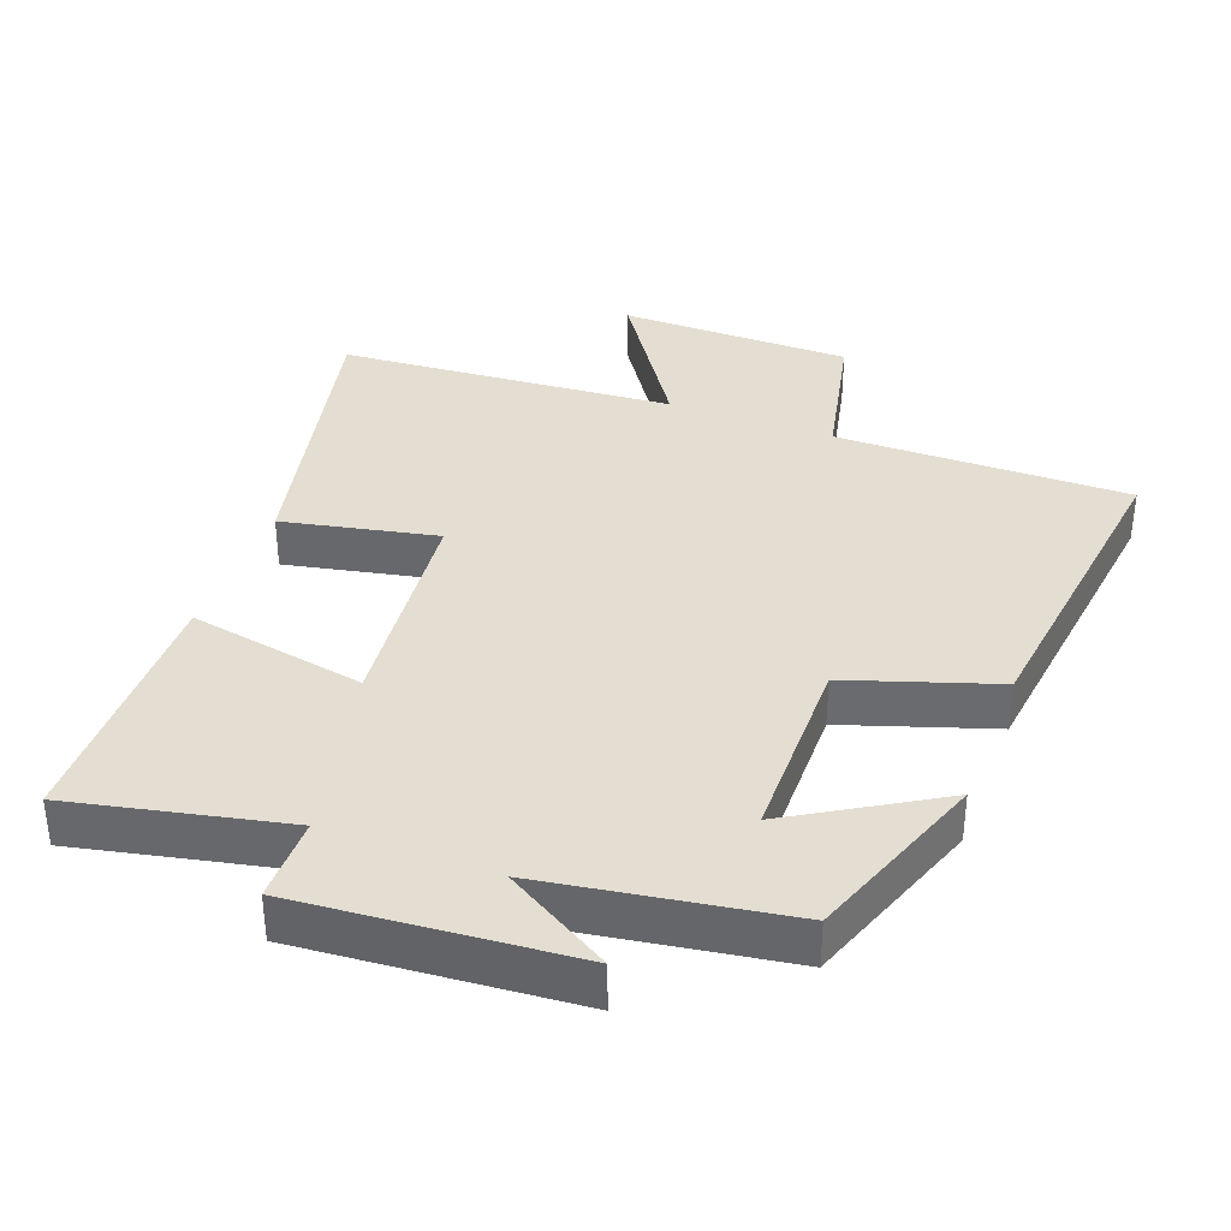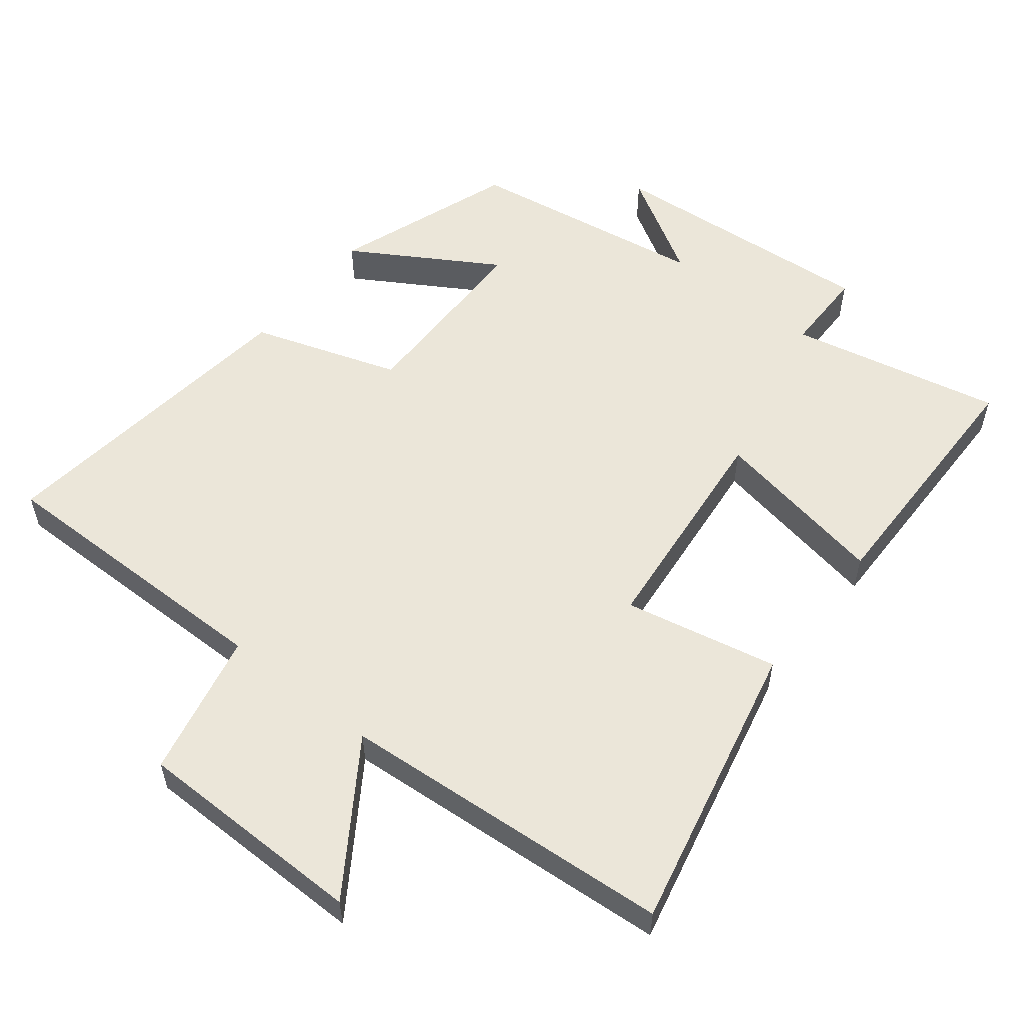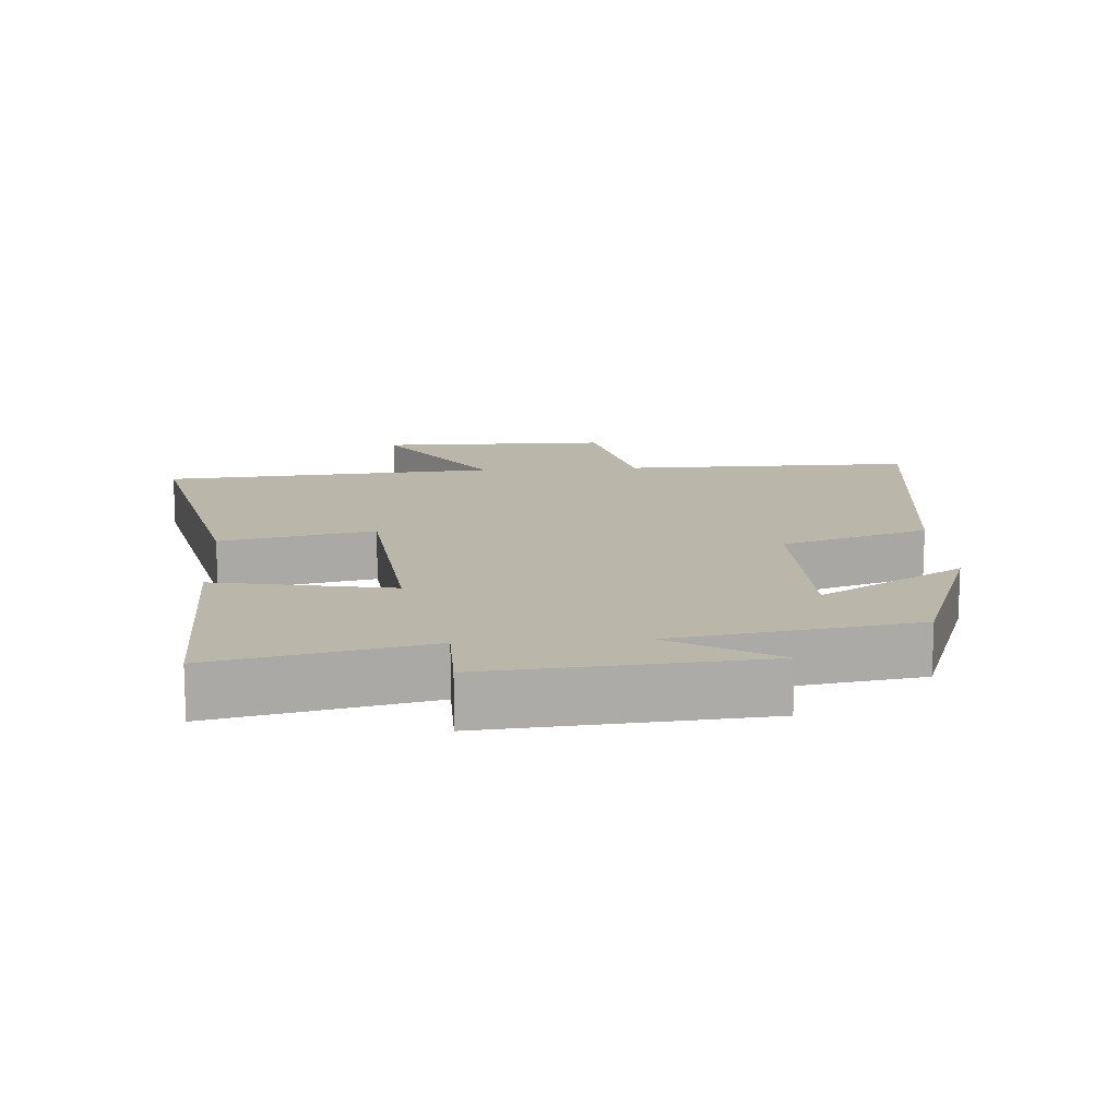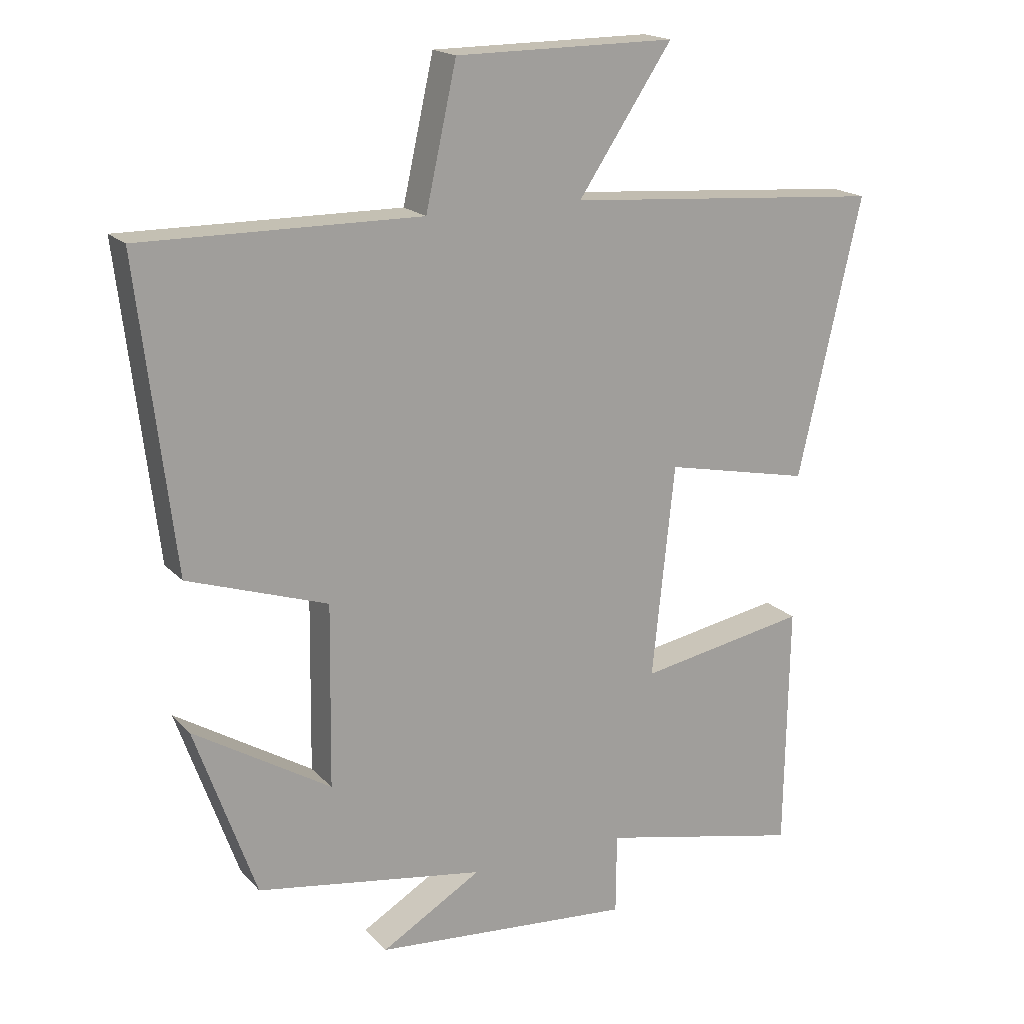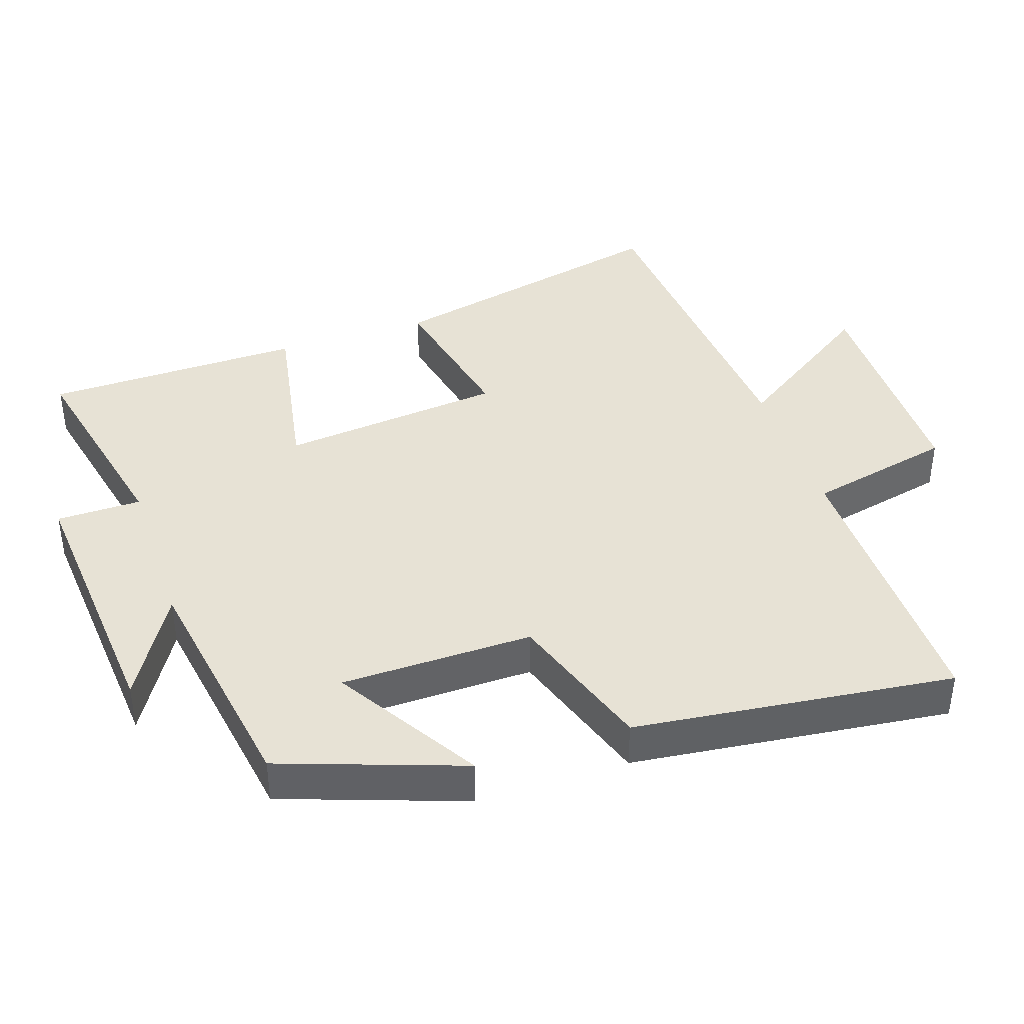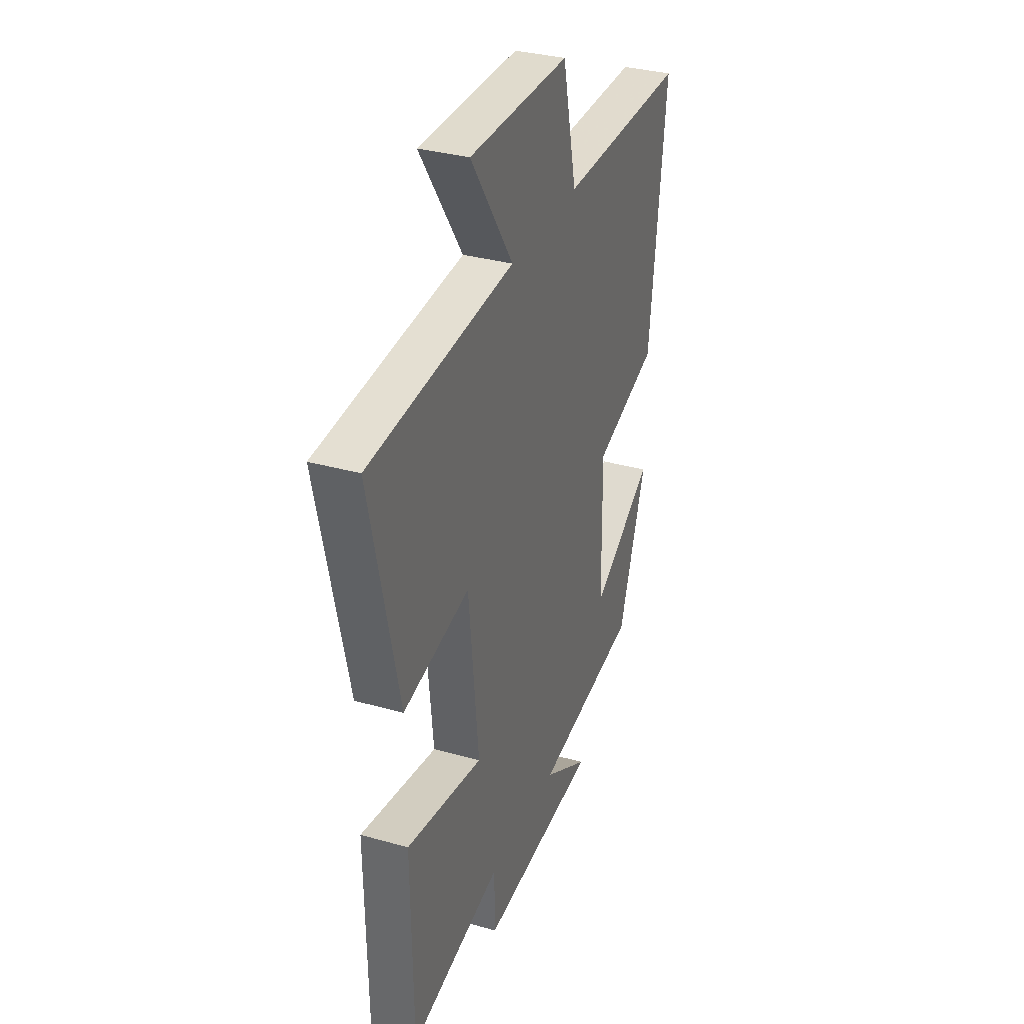
<metadata>
{"format":"obj","ext":"obj","renderer":"f3d","projection":"perspective","resolution":1024,"background":"white","views":[{"elev":36.3,"azim":-159.3,"up":"+Y"},{"elev":55.4,"azim":38.5,"up":"+Y"},{"elev":13.9,"azim":176.2,"up":"+Y"},{"elev":18.2,"azim":-28.3,"up":"+Z"},{"elev":40.3,"azim":-108.6,"up":"+Y"},{"elev":33.5,"azim":111.1,"up":"+Z"}]}
</metadata>
<code>
v -0.407 0.07 -0.445
v -0.5 0.07 -0.182
v -0.291 0.07 -0.309
v -0.287 0.07 -0.031
v -0.5 0.07 0.04
v -0.555 0.07 0.504
v -0.13 0.07 0.5
v -0.083 0.07 0.712
v 0.253 0.07 0.714
v 0.11 0.07 0.5
v 0.596 0.07 0.463
v 0.5 0.07 0.039
v 0.277 0.07 0.086
v 0.243 0.07 -0.238
v 0.5 0.07 -0.191
v 0.494 0.07 -0.567
v 0.186 0.07 -0.5
v 0.185 0.07 -0.623
v -0.211 0.07 -0.591
v -0.058 0.07 -0.5
v -0.407 0 -0.445
v -0.5 0 -0.182
v -0.291 0 -0.309
v -0.287 0 -0.031
v -0.5 0 0.04
v -0.555 0 0.504
v -0.13 0 0.5
v -0.083 0 0.712
v 0.253 0 0.714
v 0.11 0 0.5
v 0.596 0 0.463
v 0.5 0 0.039
v 0.277 0 0.086
v 0.243 0 -0.238
v 0.5 0 -0.191
v 0.494 0 -0.567
v 0.186 0 -0.5
v 0.185 0 -0.623
v -0.211 0 -0.591
v -0.058 0 -0.5
f 17 18 19 20
f 17 20 1
f 14 15 16 17
f 13 14 17 1
f 10 11 12 13
f 7 8 9 10
f 7 10 13
f 6 7 13
f 5 6 13
f 4 5 13
f 3 4 13
f 1 2 3
f 1 3 13
f 40 39 38 37
f 21 40 37
f 37 36 35 34
f 21 37 34 33
f 33 32 31 30
f 30 29 28 27
f 33 30 27
f 33 27 26
f 33 26 25
f 33 25 24
f 33 24 23
f 23 22 21
f 33 23 21
f 1 21 22 2
f 2 22 23 3
f 3 23 24 4
f 4 24 25 5
f 5 25 26 6
f 6 26 27 7
f 7 27 28 8
f 8 28 29 9
f 9 29 30 10
f 10 30 31 11
f 11 31 32 12
f 12 32 33 13
f 13 33 34 14
f 14 34 35 15
f 15 35 36 16
f 16 36 37 17
f 17 37 38 18
f 18 38 39 19
f 19 39 40 20
f 20 40 21 1

</code>
